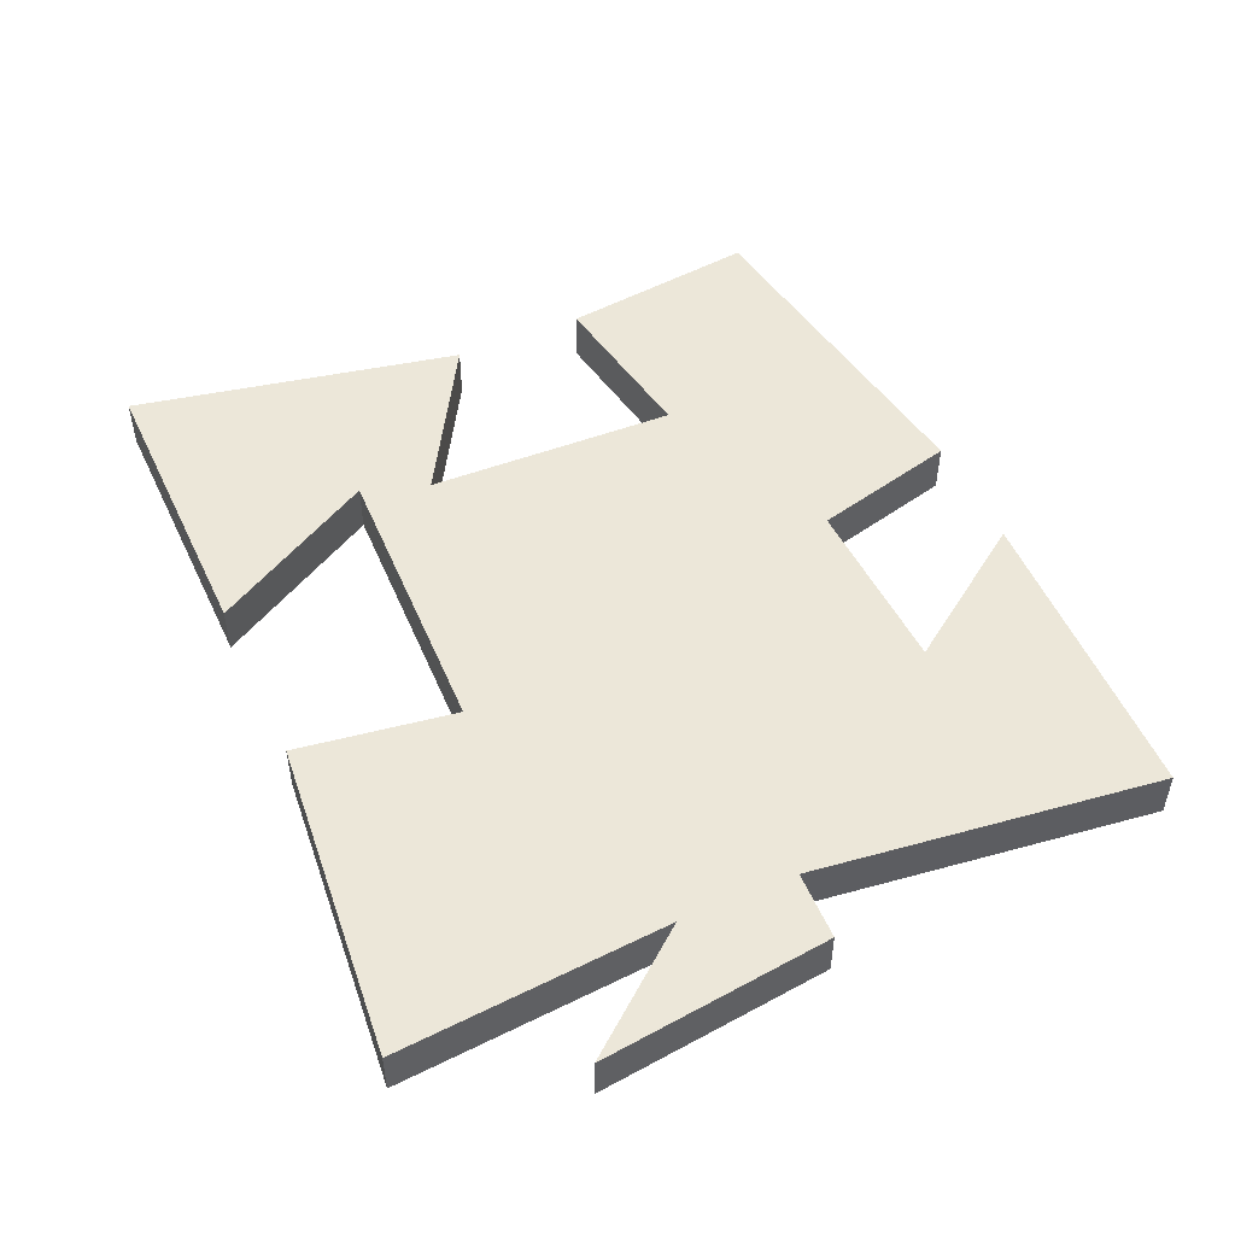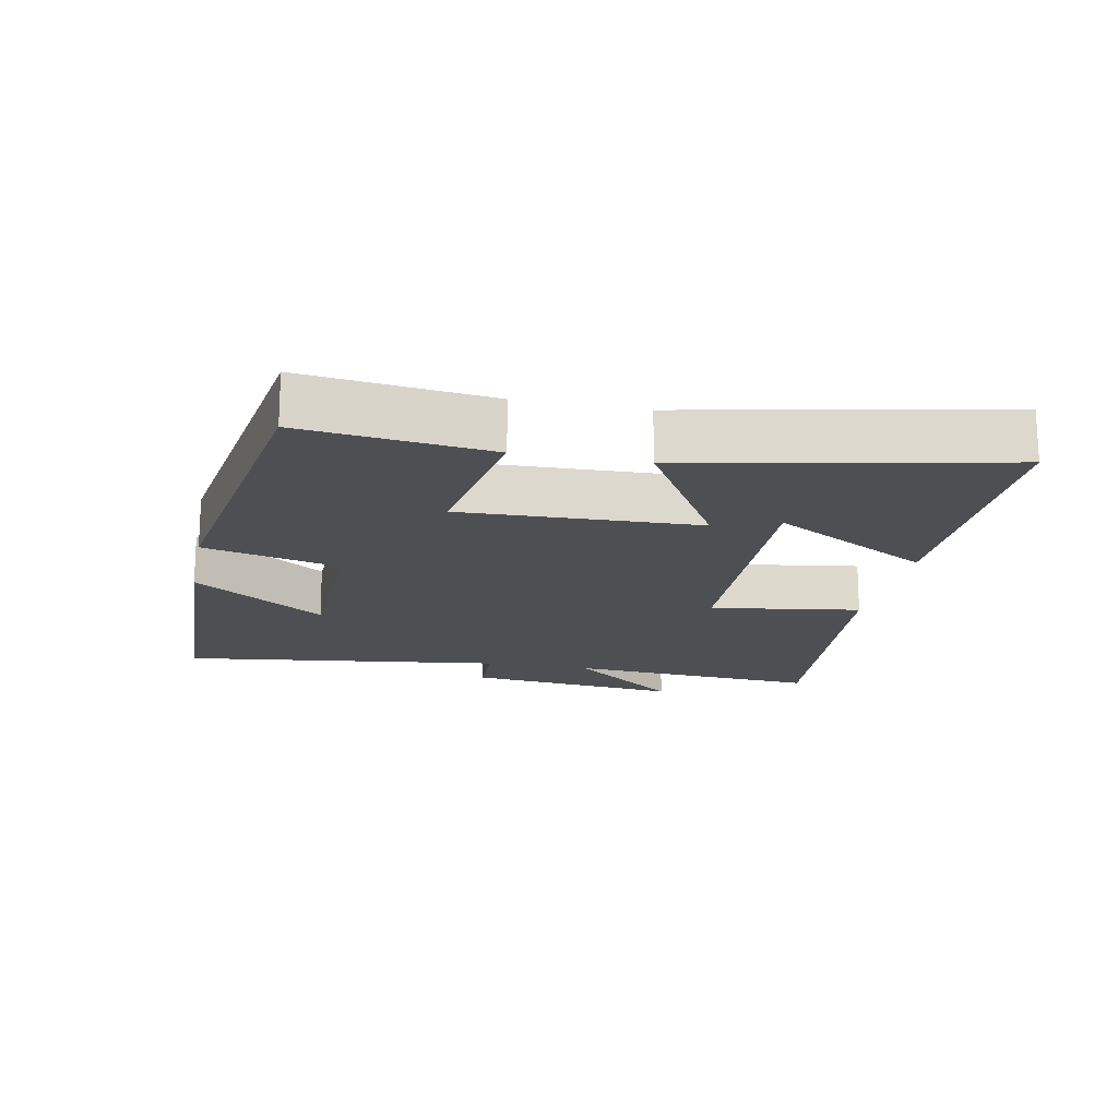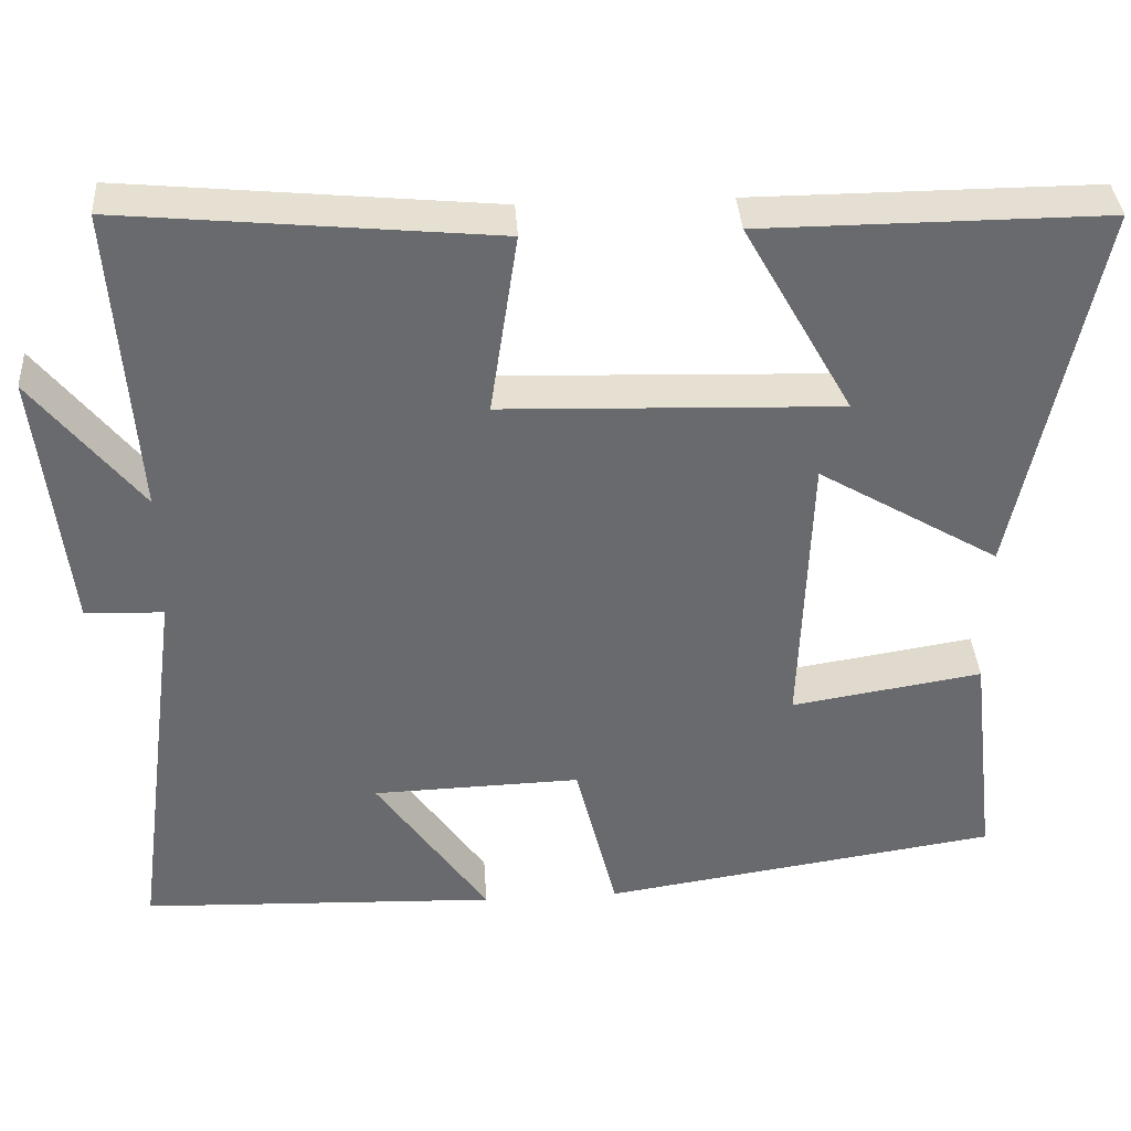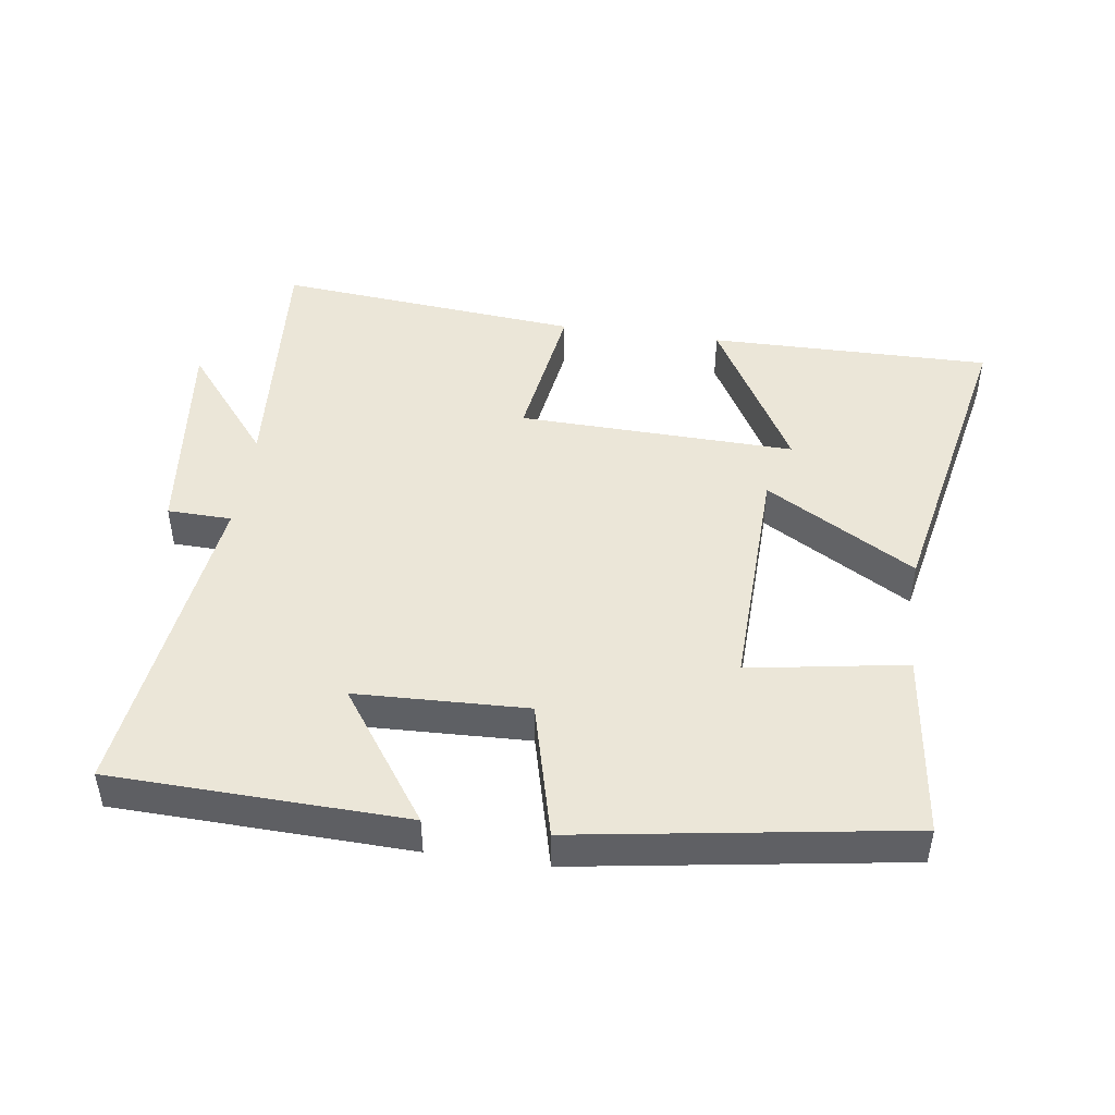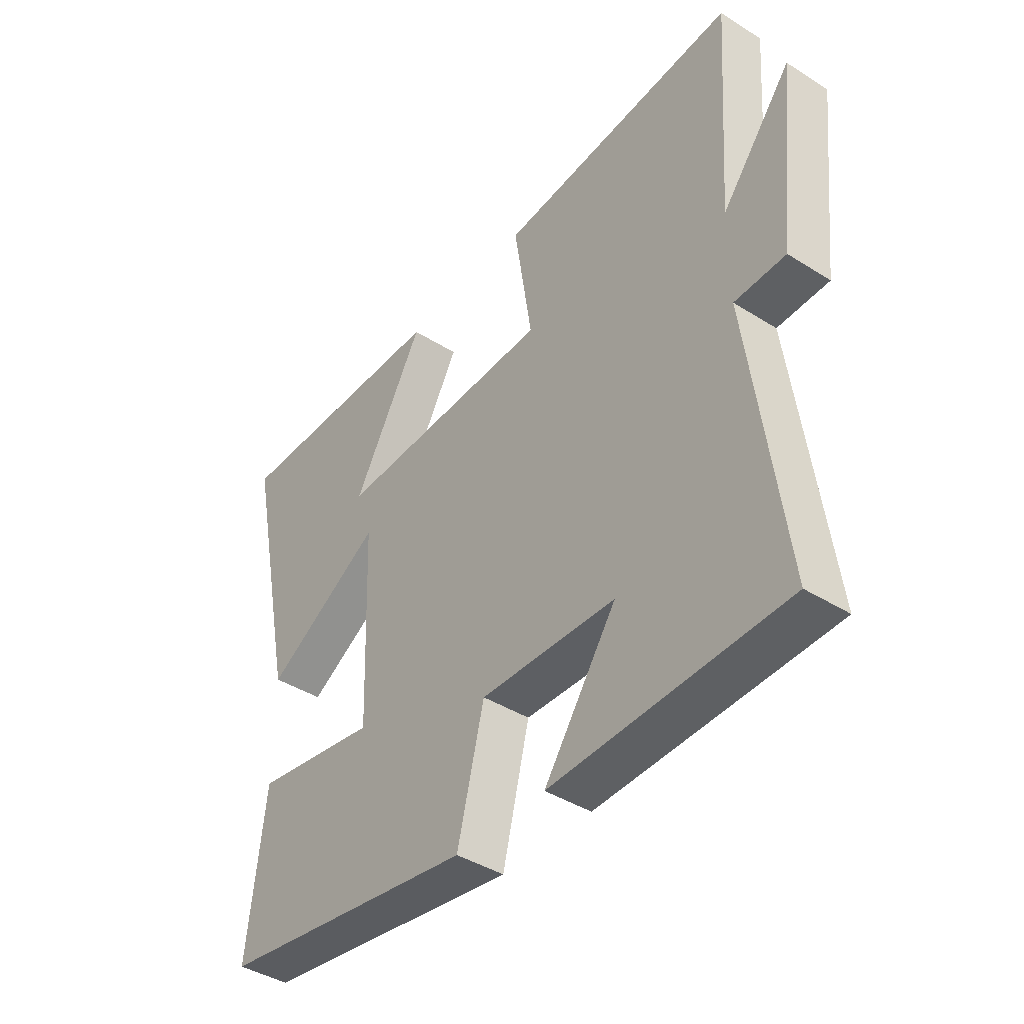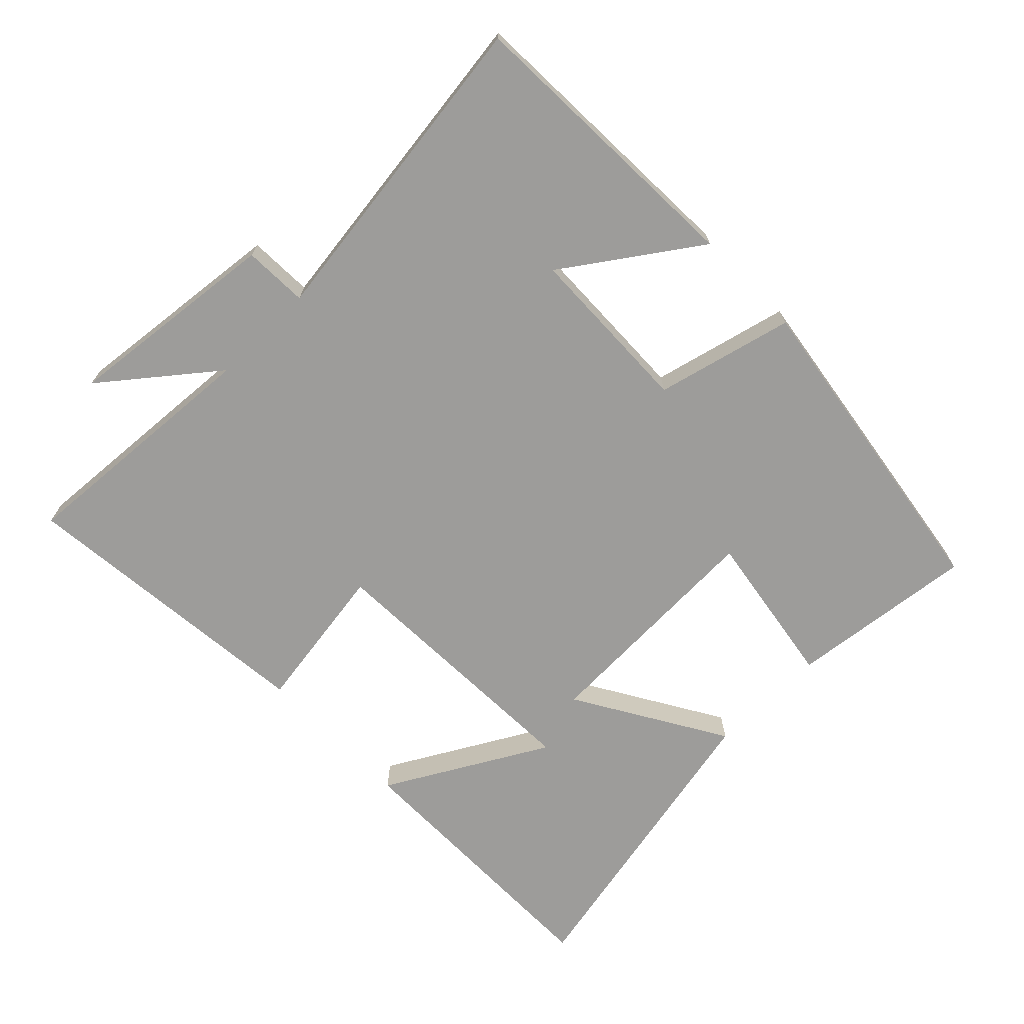
<metadata>
{"format":"obj","ext":"obj","renderer":"f3d","projection":"perspective","resolution":1024,"background":"white","views":[{"elev":49.9,"azim":65.6,"up":"+Y"},{"elev":-17.5,"azim":-101.4,"up":"+Y"},{"elev":37.2,"azim":176.3,"up":"+Z"},{"elev":46.4,"azim":-172.2,"up":"+Y"},{"elev":-41.3,"azim":52.5,"up":"+Z"},{"elev":-70.0,"azim":134.4,"up":"+Y"}]}
</metadata>
<code>
v -0.533 0.07 -0.426
v -0.5 0.07 -0.147
v -0.265 0.07 -0.185
v -0.277 0.07 0.169
v -0.5 0.07 0.037
v -0.596 0.07 0.502
v -0.174 0.07 0.5
v -0.308 0.07 0.262
v 0.106 0.07 0.276
v 0.072 0.07 0.5
v 0.527 0.07 0.544
v 0.5 0.07 0.164
v 0.632 0.07 0.329
v 0.596 0.07 0.005
v 0.5 0.07 0.002
v 0.564 0.07 -0.484
v 0.125 0.07 -0.5
v 0.262 0.07 -0.303
v 0.006 0.07 -0.295
v -0.045 0.07 -0.5
v -0.533 0 -0.426
v -0.5 0 -0.147
v -0.265 0 -0.185
v -0.277 0 0.169
v -0.5 0 0.037
v -0.596 0 0.502
v -0.174 0 0.5
v -0.308 0 0.262
v 0.106 0 0.276
v 0.072 0 0.5
v 0.527 0 0.544
v 0.5 0 0.164
v 0.632 0 0.329
v 0.596 0 0.005
v 0.5 0 0.002
v 0.564 0 -0.484
v 0.125 0 -0.5
v 0.262 0 -0.303
v 0.006 0 -0.295
v -0.045 0 -0.5
f 19 20 1 2
f 18 19 2 3
f 15 16 17 18
f 15 18 3 4
f 12 13 14 15
f 12 15 4
f 9 10 11 12
f 8 9 12 4
f 5 6 7 8
f 4 5 8
f 22 21 40 39
f 23 22 39 38
f 38 37 36 35
f 24 23 38 35
f 35 34 33 32
f 24 35 32
f 32 31 30 29
f 24 32 29 28
f 28 27 26 25
f 28 25 24
f 1 21 22 2
f 2 22 23 3
f 3 23 24 4
f 4 24 25 5
f 5 25 26 6
f 6 26 27 7
f 7 27 28 8
f 8 28 29 9
f 9 29 30 10
f 10 30 31 11
f 11 31 32 12
f 12 32 33 13
f 13 33 34 14
f 14 34 35 15
f 15 35 36 16
f 16 36 37 17
f 17 37 38 18
f 18 38 39 19
f 19 39 40 20
f 20 40 21 1

</code>
